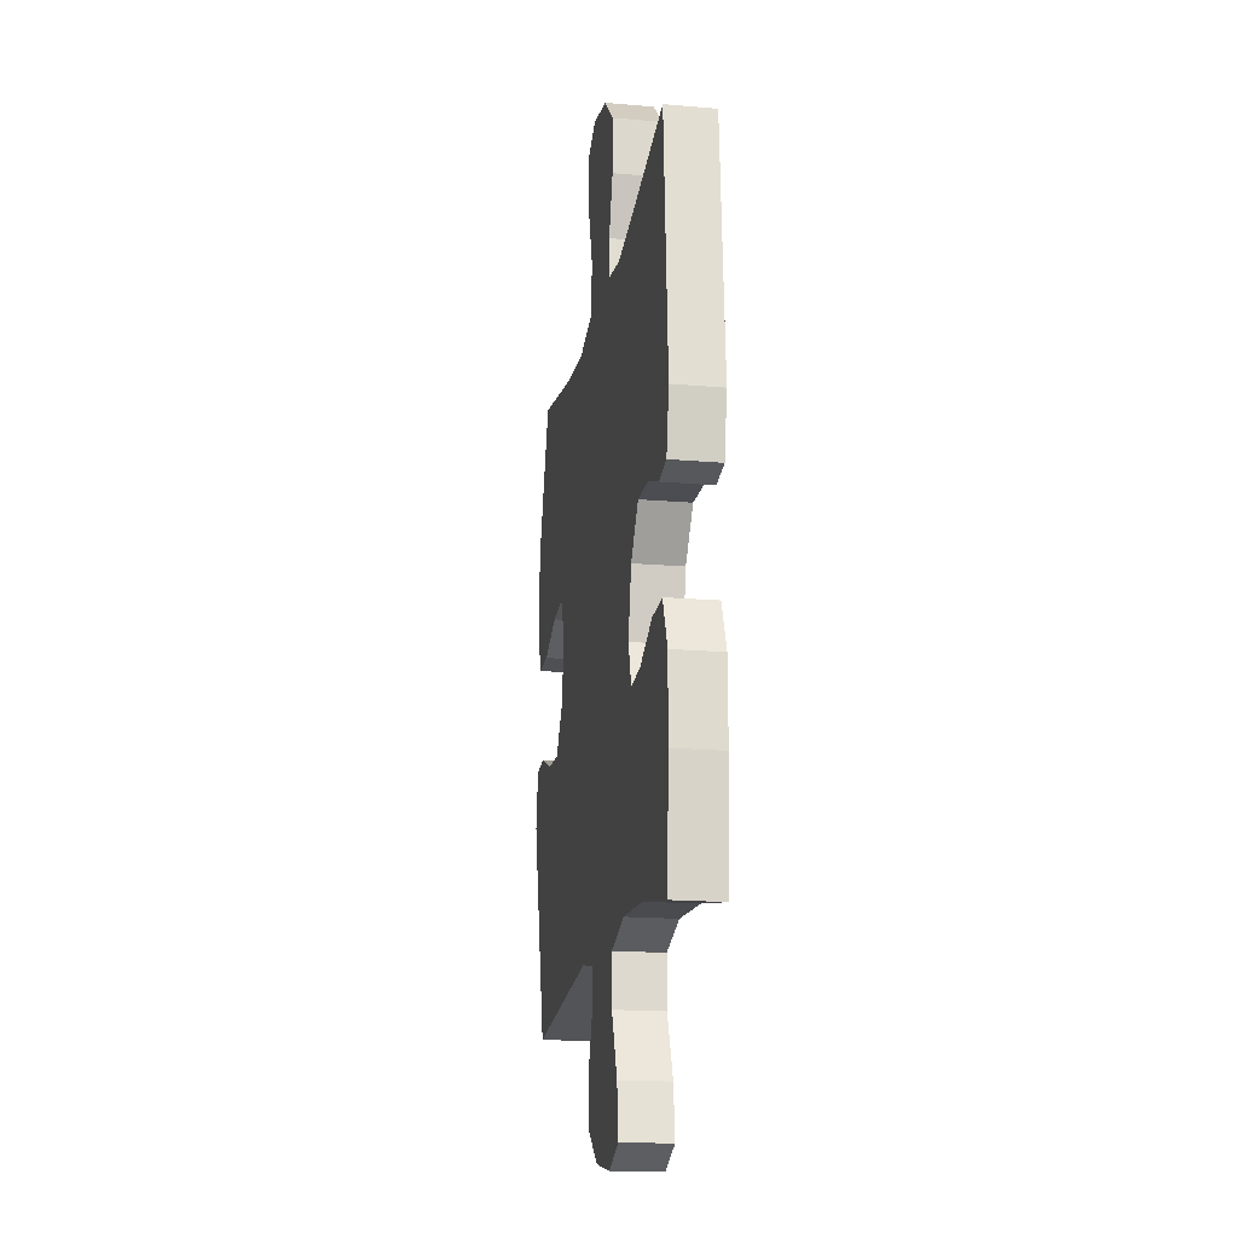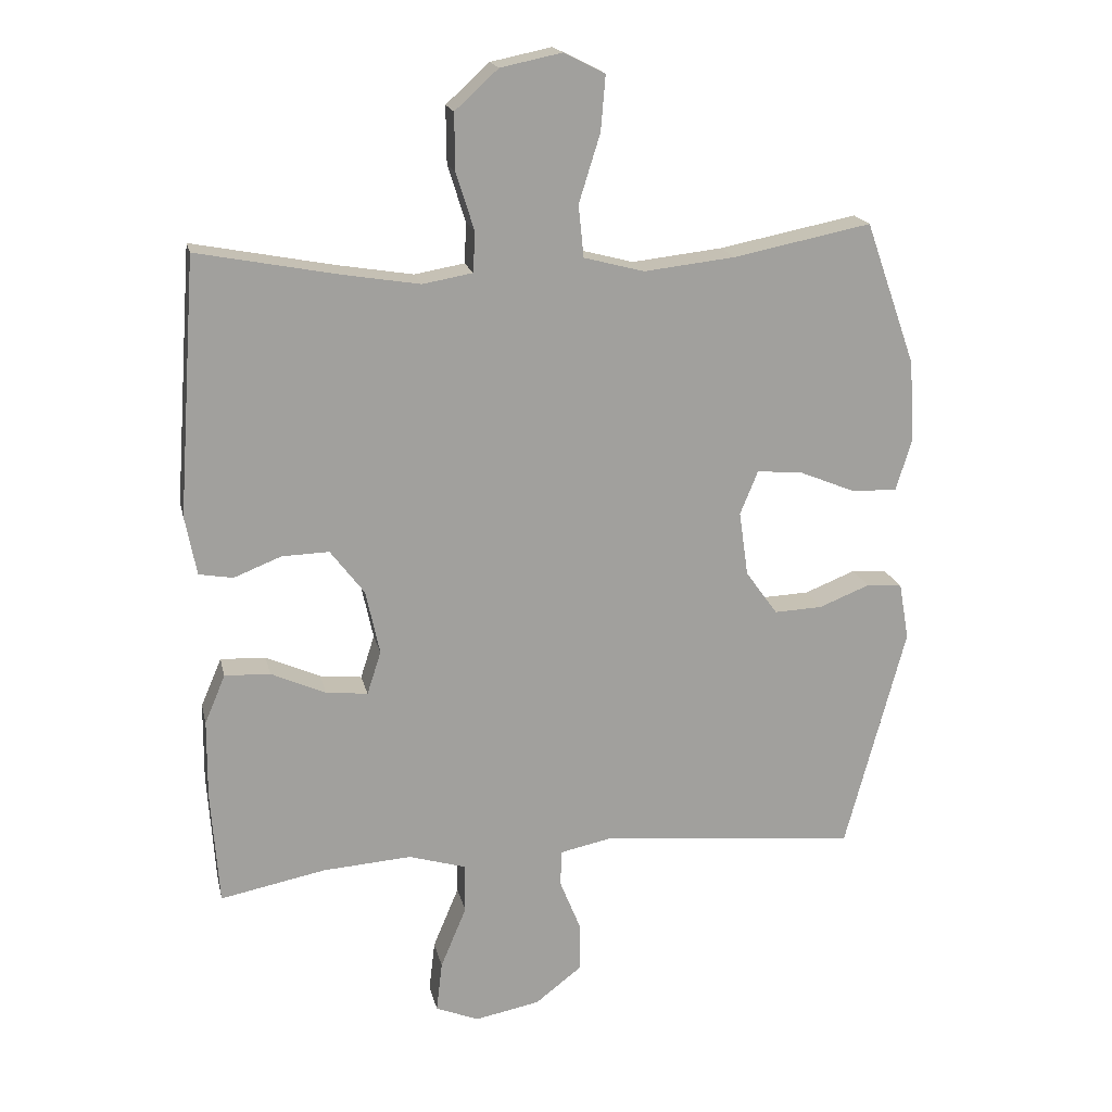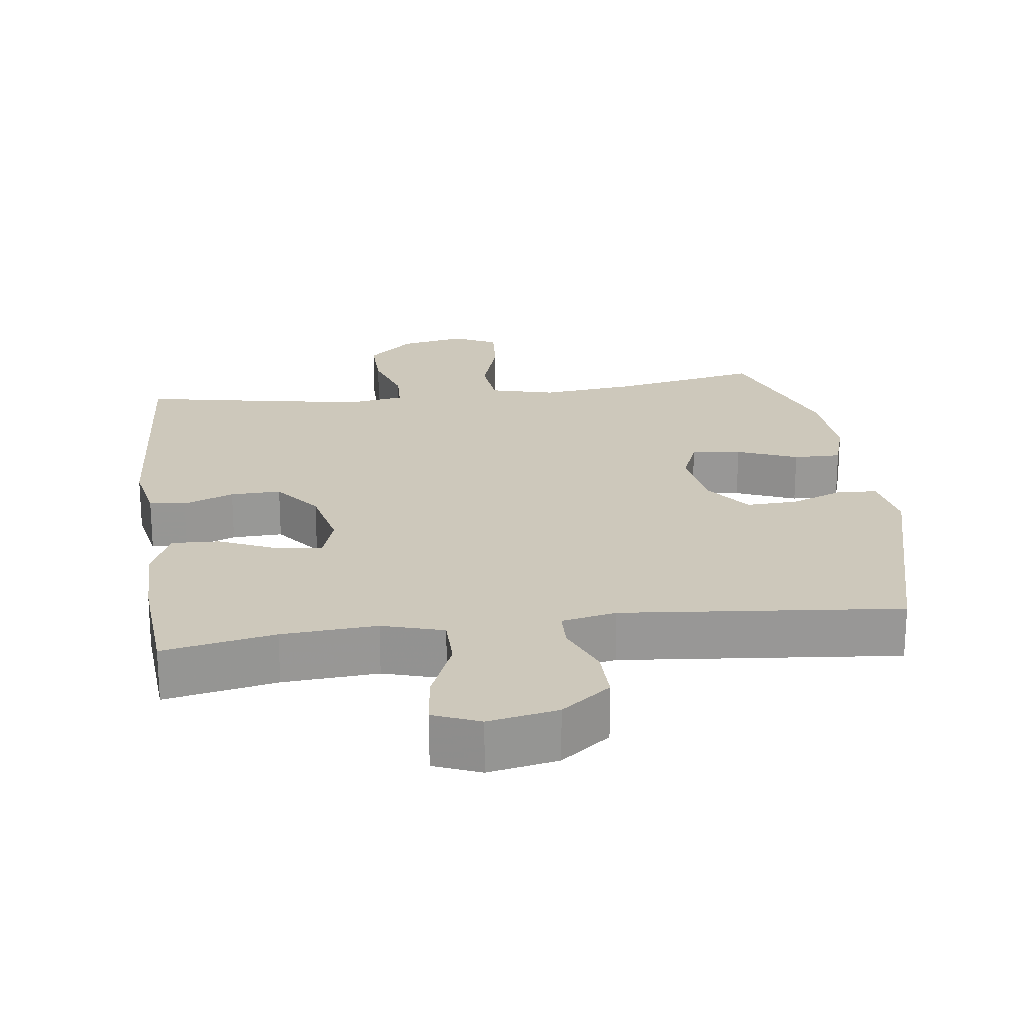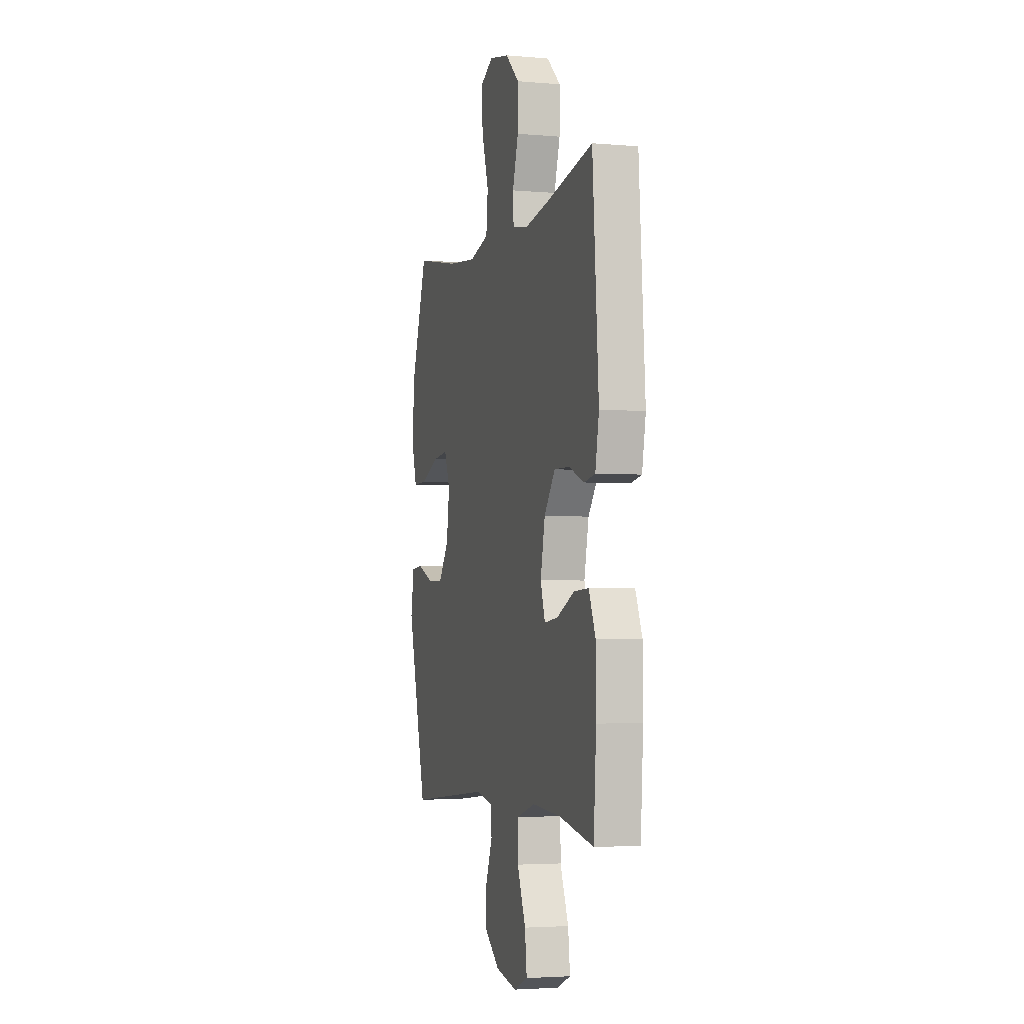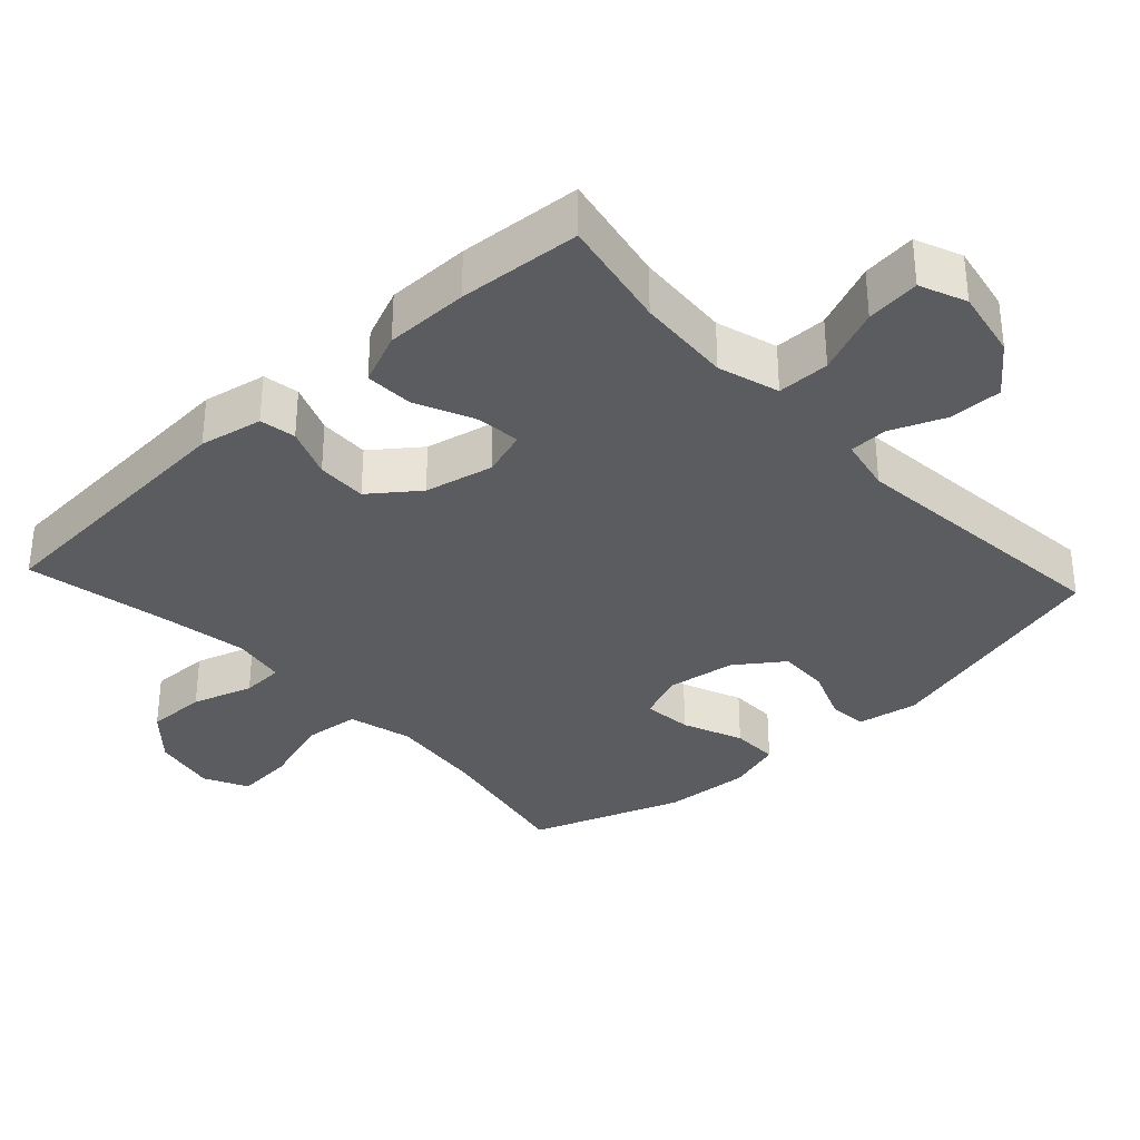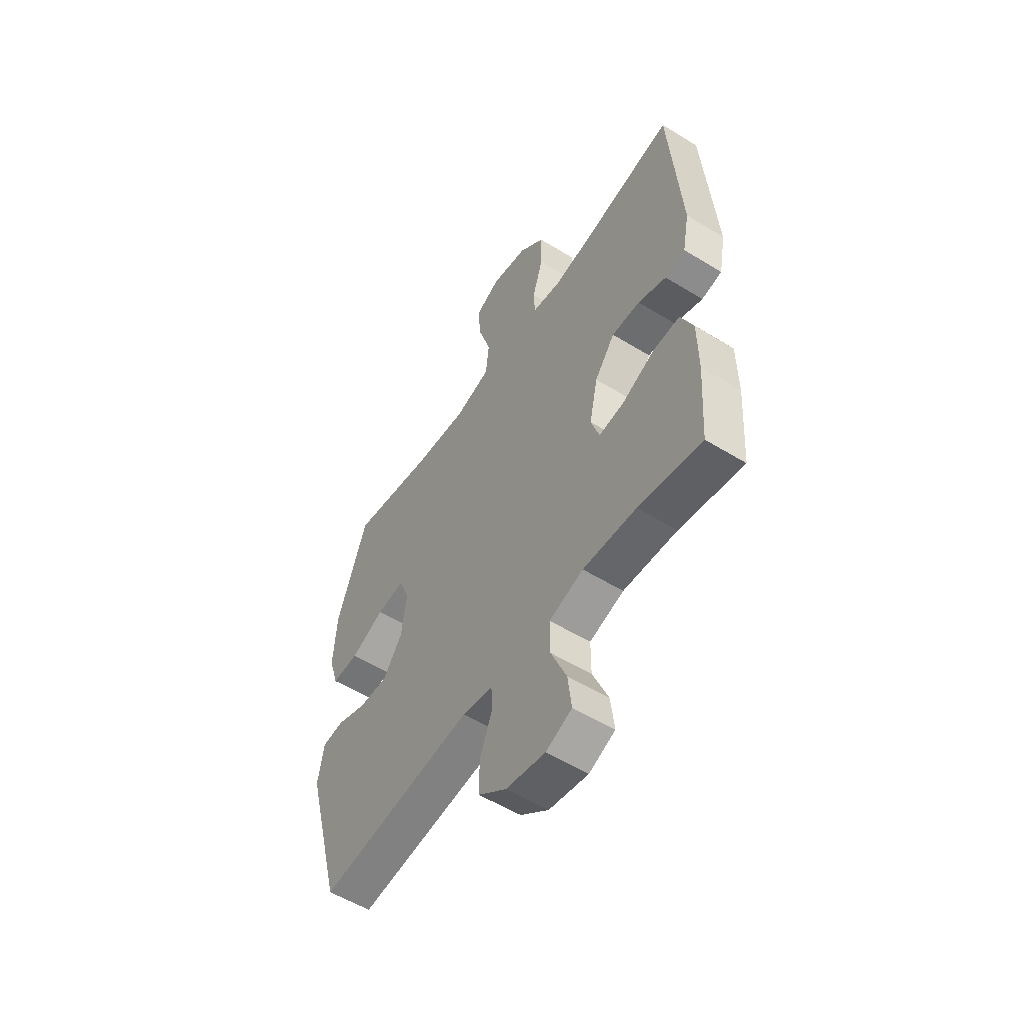
<metadata>
{"format":"obj","ext":"obj","renderer":"f3d","projection":"perspective","resolution":1024,"background":"white","views":[{"elev":-18.0,"azim":80.4,"up":"+Z"},{"elev":18.5,"azim":167.6,"up":"+Z"},{"elev":21.9,"azim":172.3,"up":"+Y"},{"elev":-3.5,"azim":73.8,"up":"+Z"},{"elev":-33.8,"azim":132.7,"up":"+Y"},{"elev":-55.4,"azim":57.1,"up":"+Z"}]}
</metadata>
<code>
v 0.5 0.07 -0.5
v 0.342 0.07 -0.469
v 0.208 0.07 -0.46
v 0.122 0.07 -0.486
v 0.122 0.07 -0.56
v 0.161 0.07 -0.653
v 0.17 0.07 -0.729
v 0.105 0.07 -0.756
v 0.007 0.07 -0.737
v -0.063 0.07 -0.683
v -0.062 0.07 -0.608
v -0.031 0.07 -0.531
v -0.033 0.07 -0.477
v -0.11 0.07 -0.461
v -0.5 0.07 -0.5
v -0.591 0.07 -0.16
v -0.576 0.07 -0.074
v -0.522 0.07 -0.069
v -0.446 0.07 -0.099
v -0.373 0.07 -0.102
v -0.325 0.07 -0.035
v -0.311 0.07 0.062
v -0.338 0.07 0.128
v -0.408 0.07 0.121
v -0.493 0.07 0.086
v -0.56 0.07 0.085
v -0.584 0.07 0.163
v -0.576 0.07 0.285
v -0.5 0.07 0.5
v -0.292 0.07 0.459
v -0.156 0.07 0.444
v -0.065 0.07 0.468
v -0.057 0.07 0.546
v -0.089 0.07 0.648
v -0.096 0.07 0.731
v -0.034 0.07 0.762
v 0.058 0.07 0.743
v 0.123 0.07 0.684
v 0.122 0.07 0.599
v 0.095 0.07 0.513
v 0.098 0.07 0.453
v 0.173 0.07 0.44
v 0.288 0.07 0.459
v 0.5 0.07 0.5
v 0.528 0.07 0.114
v 0.511 0.07 0.025
v 0.46 0.07 0.016
v 0.389 0.07 0.044
v 0.318 0.07 0.046
v 0.267 0.07 -0.021
v 0.246 0.07 -0.118
v 0.267 0.07 -0.183
v 0.33 0.07 -0.176
v 0.412 0.07 -0.139
v 0.48 0.07 -0.136
v 0.511 0.07 -0.209
v 0.512 0.07 -0.327
v 0.5 0 -0.5
v 0.342 0 -0.469
v 0.208 0 -0.46
v 0.122 0 -0.486
v 0.122 0 -0.56
v 0.161 0 -0.653
v 0.17 0 -0.729
v 0.105 0 -0.756
v 0.007 0 -0.737
v -0.063 0 -0.683
v -0.062 0 -0.608
v -0.031 0 -0.531
v -0.033 0 -0.477
v -0.11 0 -0.461
v -0.5 0 -0.5
v -0.591 0 -0.16
v -0.576 0 -0.074
v -0.522 0 -0.069
v -0.446 0 -0.099
v -0.373 0 -0.102
v -0.325 0 -0.035
v -0.311 0 0.062
v -0.338 0 0.128
v -0.408 0 0.121
v -0.493 0 0.086
v -0.56 0 0.085
v -0.584 0 0.163
v -0.576 0 0.285
v -0.5 0 0.5
v -0.292 0 0.459
v -0.156 0 0.444
v -0.065 0 0.468
v -0.057 0 0.546
v -0.089 0 0.648
v -0.096 0 0.731
v -0.034 0 0.762
v 0.058 0 0.743
v 0.123 0 0.684
v 0.122 0 0.599
v 0.095 0 0.513
v 0.098 0 0.453
v 0.173 0 0.44
v 0.288 0 0.459
v 0.5 0 0.5
v 0.528 0 0.114
v 0.511 0 0.025
v 0.46 0 0.016
v 0.389 0 0.044
v 0.318 0 0.046
v 0.267 0 -0.021
v 0.246 0 -0.118
v 0.267 0 -0.183
v 0.33 0 -0.176
v 0.412 0 -0.139
v 0.48 0 -0.136
v 0.511 0 -0.209
v 0.512 0 -0.327
f 56 57 1 2
f 53 54 55 56
f 52 53 56 2
f 51 52 2 3
f 45 46 47 48
f 43 44 45 48
f 42 43 48 49
f 41 42 49 50
f 37 38 39 40
f 37 40 41
f 36 37 41
f 33 34 35 36
f 32 33 36 41
f 31 32 41 50
f 27 28 29 30
f 24 25 26 27
f 23 24 27 30
f 22 23 30 31
f 16 17 18 19
f 14 15 16 19
f 13 14 19 20
f 9 10 11 12
f 9 12 13
f 8 9 13
f 5 6 7 8
f 4 5 8 13
f 51 3 4 13
f 21 22 31 50
f 21 50 51
f 13 20 21 51
f 59 58 114 113
f 113 112 111 110
f 59 113 110 109
f 60 59 109 108
f 105 104 103 102
f 105 102 101 100
f 106 105 100 99
f 107 106 99 98
f 97 96 95 94
f 98 97 94
f 98 94 93
f 93 92 91 90
f 98 93 90 89
f 107 98 89 88
f 87 86 85 84
f 84 83 82 81
f 87 84 81 80
f 88 87 80 79
f 76 75 74 73
f 76 73 72 71
f 77 76 71 70
f 69 68 67 66
f 70 69 66
f 70 66 65
f 65 64 63 62
f 70 65 62 61
f 70 61 60 108
f 107 88 79 78
f 108 107 78
f 108 78 77 70
f 1 58 59 2
f 2 59 60 3
f 3 60 61 4
f 4 61 62 5
f 5 62 63 6
f 6 63 64 7
f 7 64 65 8
f 8 65 66 9
f 9 66 67 10
f 10 67 68 11
f 11 68 69 12
f 12 69 70 13
f 13 70 71 14
f 14 71 72 15
f 15 72 73 16
f 16 73 74 17
f 17 74 75 18
f 18 75 76 19
f 19 76 77 20
f 20 77 78 21
f 21 78 79 22
f 22 79 80 23
f 23 80 81 24
f 24 81 82 25
f 25 82 83 26
f 26 83 84 27
f 27 84 85 28
f 28 85 86 29
f 29 86 87 30
f 30 87 88 31
f 31 88 89 32
f 32 89 90 33
f 33 90 91 34
f 34 91 92 35
f 35 92 93 36
f 36 93 94 37
f 37 94 95 38
f 38 95 96 39
f 39 96 97 40
f 40 97 98 41
f 41 98 99 42
f 42 99 100 43
f 43 100 101 44
f 44 101 102 45
f 45 102 103 46
f 46 103 104 47
f 47 104 105 48
f 48 105 106 49
f 49 106 107 50
f 50 107 108 51
f 51 108 109 52
f 52 109 110 53
f 53 110 111 54
f 54 111 112 55
f 55 112 113 56
f 56 113 114 57
f 57 114 58 1

</code>
